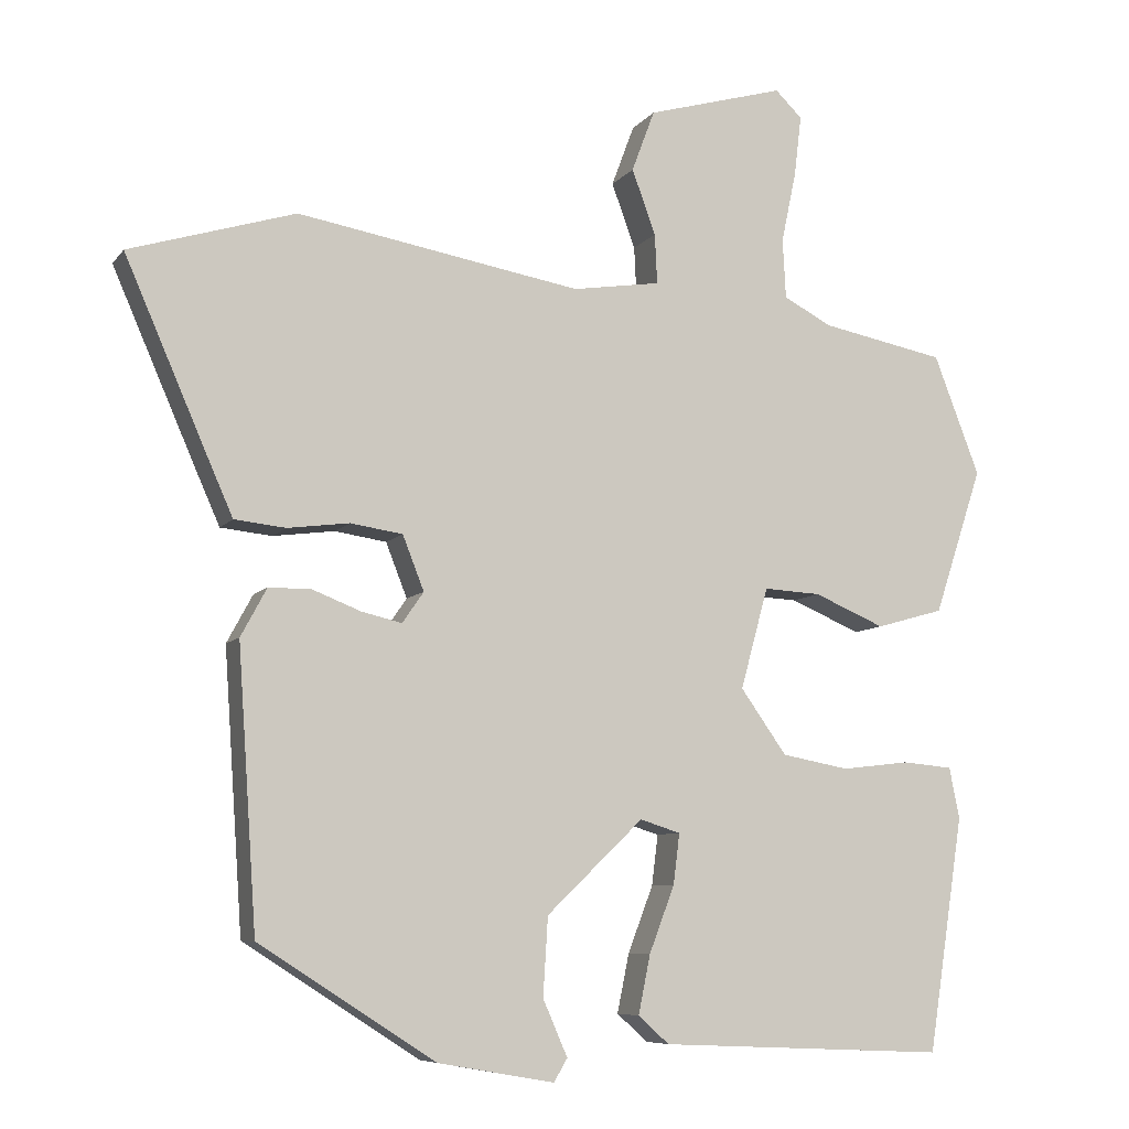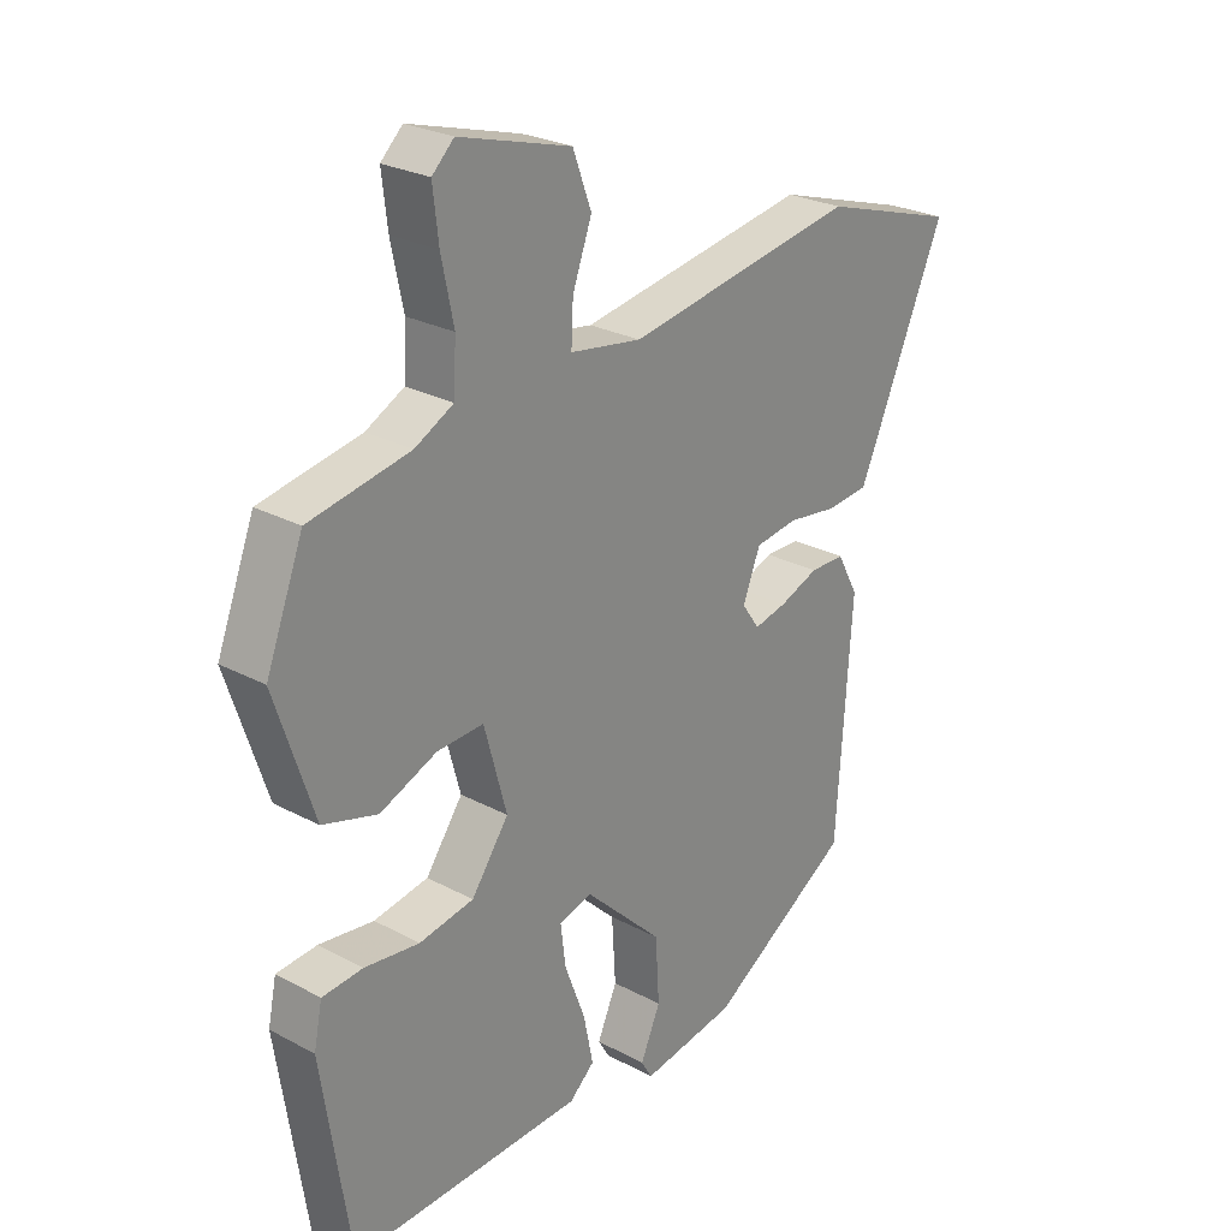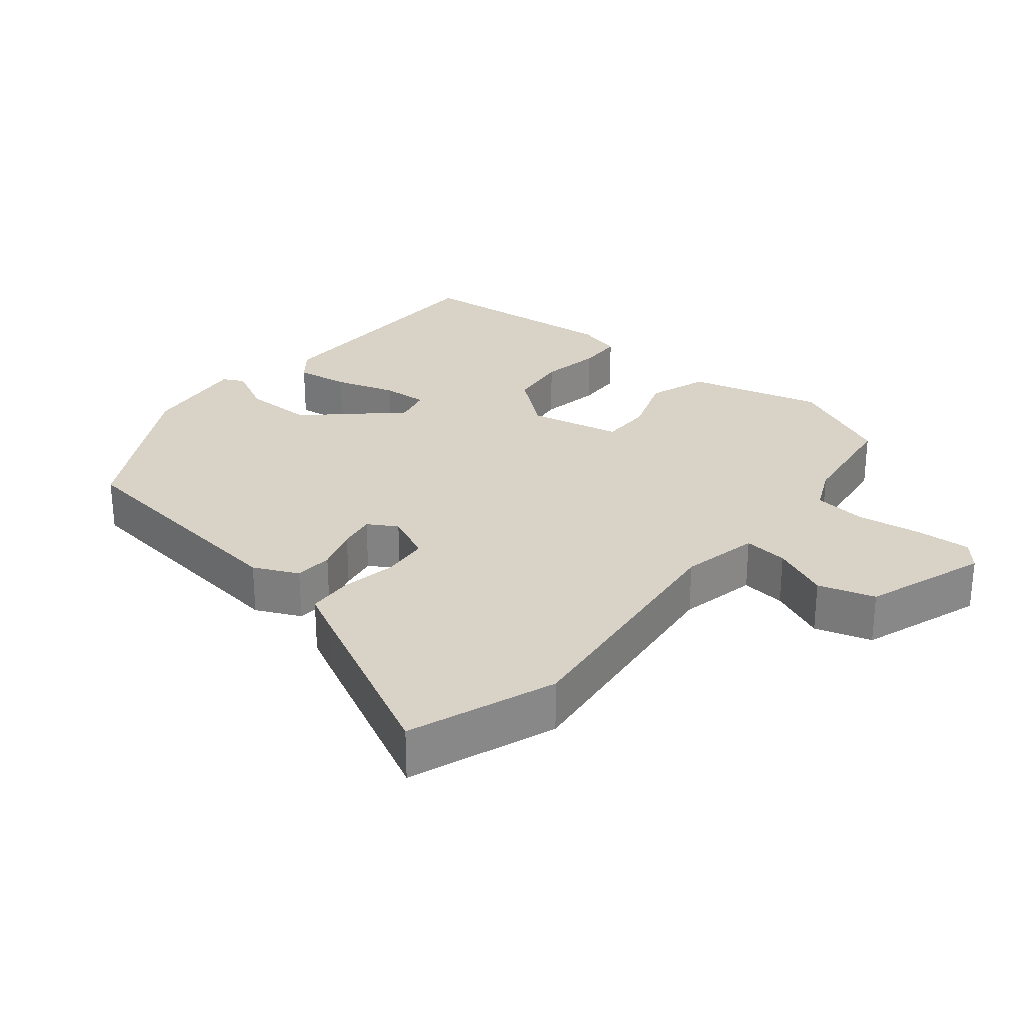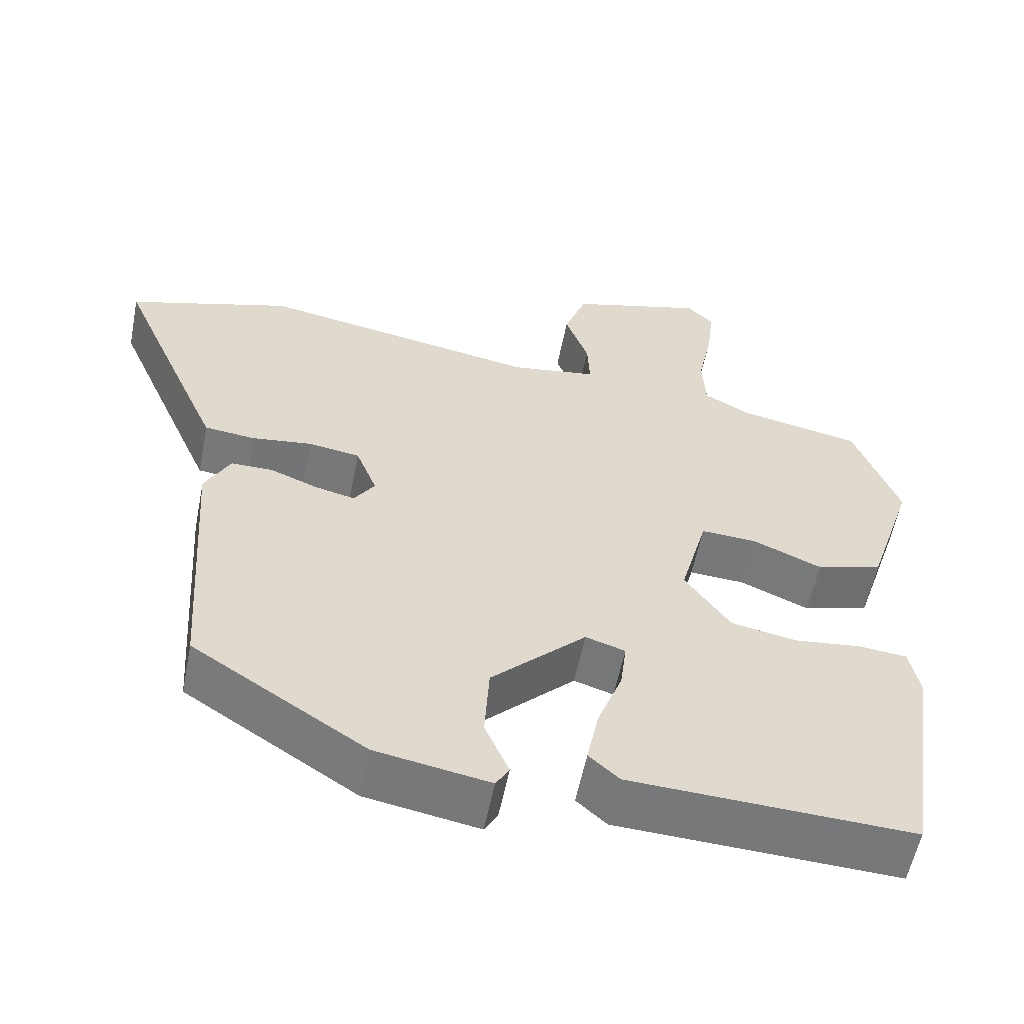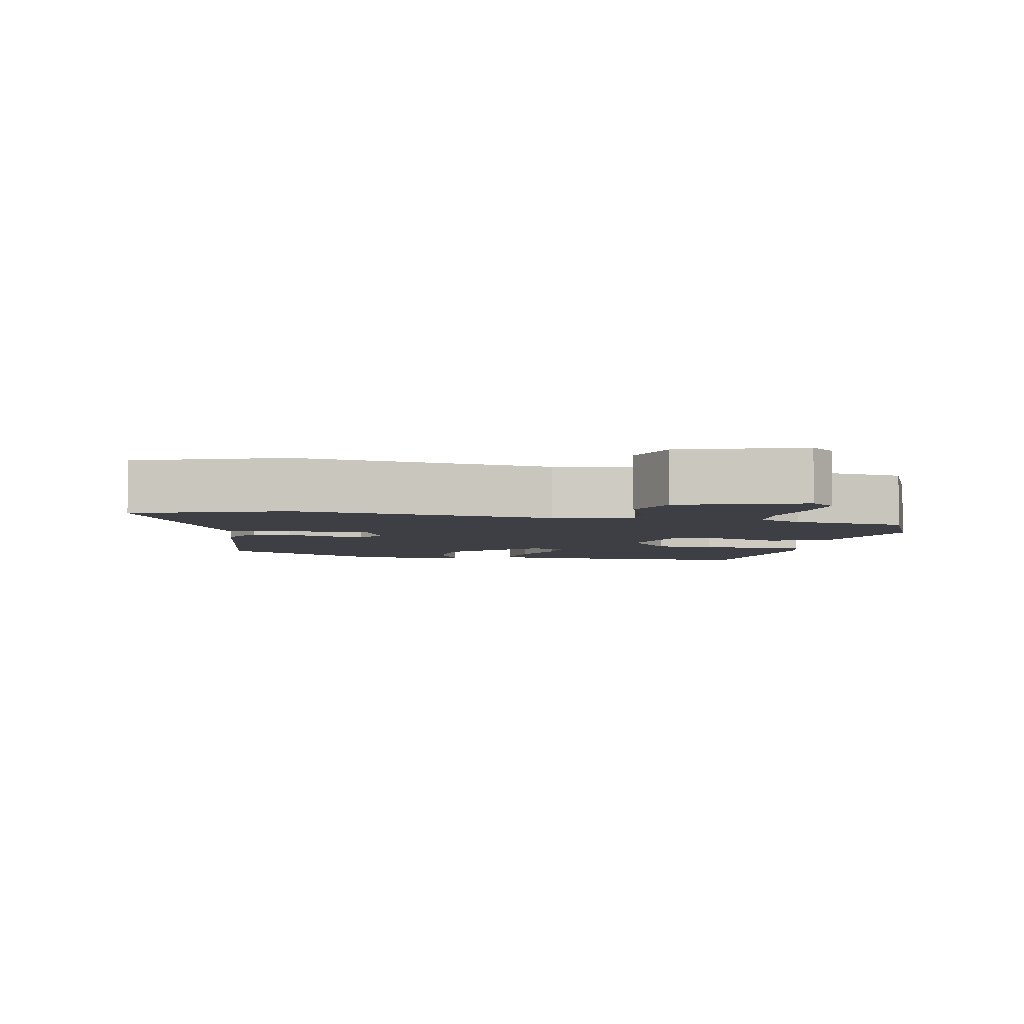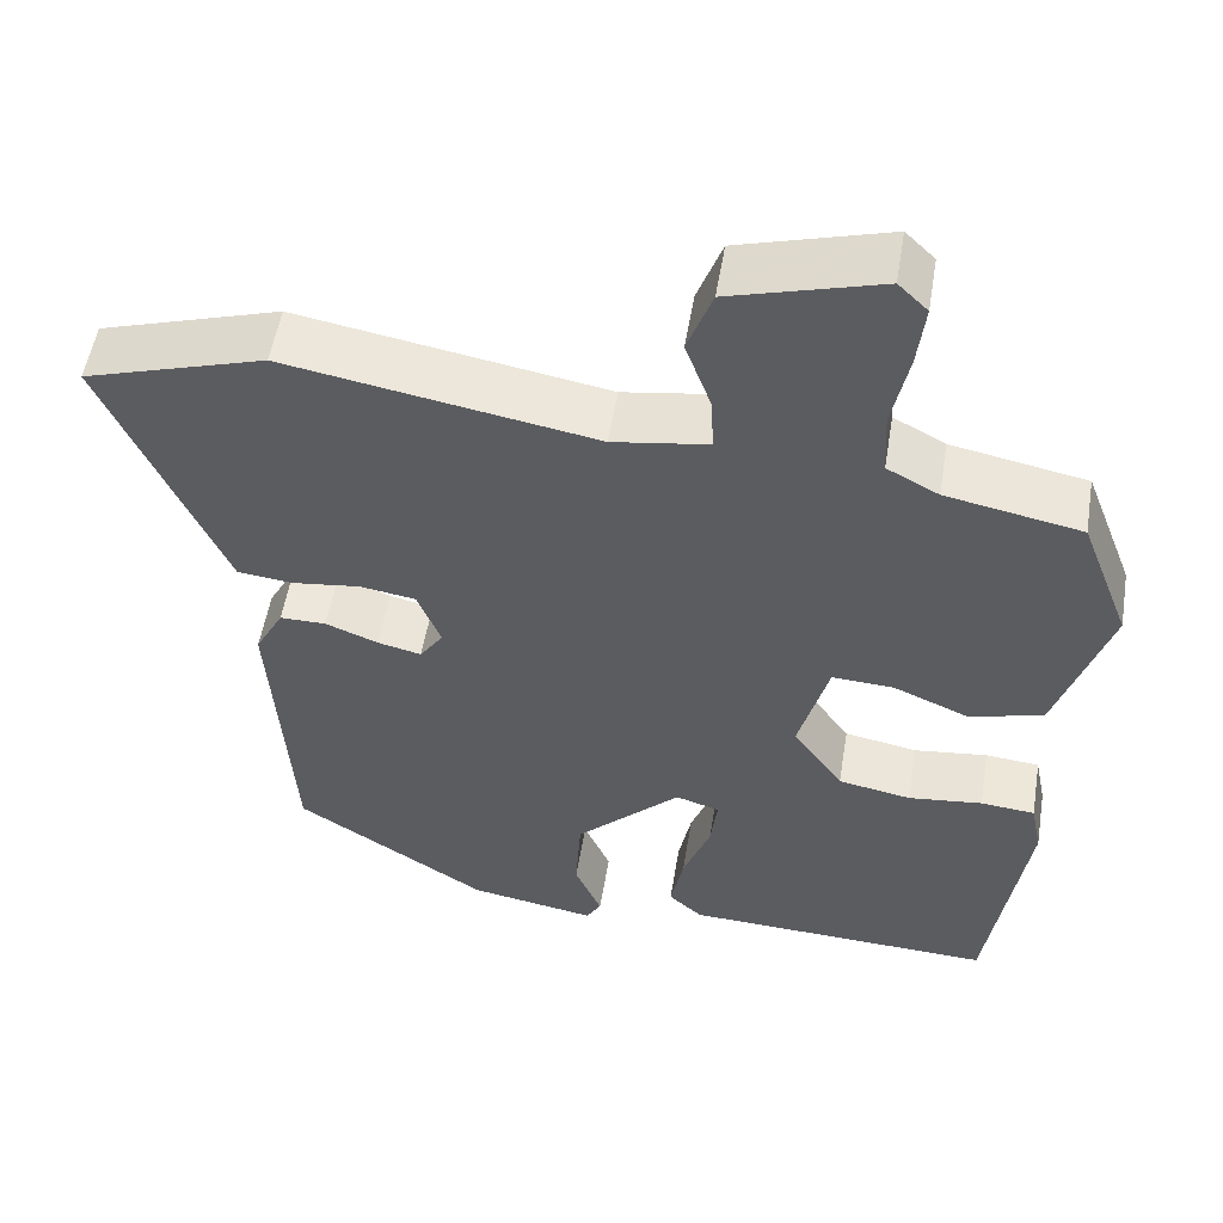
<metadata>
{"format":"obj","ext":"obj","renderer":"f3d","projection":"perspective","resolution":1024,"background":"white","views":[{"elev":-7.7,"azim":-20.5,"up":"+Z"},{"elev":25.8,"azim":130.5,"up":"+Z"},{"elev":27.9,"azim":-47.3,"up":"+Y"},{"elev":-57.1,"azim":-11.2,"up":"+Z"},{"elev":-4.5,"azim":-8.9,"up":"+Y"},{"elev":53.3,"azim":9.3,"up":"+Z"}]}
</metadata>
<code>
v -0.434 0.07 -0.339
v -0.458 0.07 0.014
v -0.425 0.07 0.075
v -0.371 0.07 0.075
v -0.31 0.07 0.051
v -0.259 0.07 0.039
v -0.232 0.07 0.078
v -0.259 0.07 0.147
v -0.325 0.07 0.157
v -0.403 0.07 0.147
v -0.468 0.07 0.154
v -0.495 0.07 0.215
v -0.605 0.07 0.468
v -0.395 0.07 0.532
v -0.036 0.07 0.469
v 0.075 0.07 0.486
v 0.072 0.07 0.549
v 0.042 0.07 0.631
v 0.071 0.07 0.709
v 0.245 0.07 0.758
v 0.279 0.07 0.725
v 0.27 0.07 0.649
v 0.251 0.07 0.558
v 0.255 0.07 0.483
v 0.315 0.07 0.451
v 0.472 0.07 0.42
v 0.53 0.07 0.269
v 0.469 0.07 0.084
v 0.384 0.07 0.06
v 0.295 0.07 0.098
v 0.223 0.07 0.102
v 0.188 0.07 -0.026
v 0.246 0.07 -0.108
v 0.331 0.07 -0.124
v 0.417 0.07 -0.114
v 0.48 0.07 -0.12
v 0.493 0.07 -0.184
v 0.448 0.07 -0.481
v 0.085 0.07 -0.465
v 0.046 0.07 -0.43
v 0.061 0.07 -0.356
v 0.093 0.07 -0.272
v 0.101 0.07 -0.208
v 0.05 0.07 -0.192
v -0.072 0.07 -0.309
v -0.078 0.07 -0.408
v -0.047 0.07 -0.479
v -0.064 0.07 -0.508
v -0.211 0.07 -0.482
v -0.434 0 -0.339
v -0.458 0 0.014
v -0.425 0 0.075
v -0.371 0 0.075
v -0.31 0 0.051
v -0.259 0 0.039
v -0.232 0 0.078
v -0.259 0 0.147
v -0.325 0 0.157
v -0.403 0 0.147
v -0.468 0 0.154
v -0.495 0 0.215
v -0.605 0 0.468
v -0.395 0 0.532
v -0.036 0 0.469
v 0.075 0 0.486
v 0.072 0 0.549
v 0.042 0 0.631
v 0.071 0 0.709
v 0.245 0 0.758
v 0.279 0 0.725
v 0.27 0 0.649
v 0.251 0 0.558
v 0.255 0 0.483
v 0.315 0 0.451
v 0.472 0 0.42
v 0.53 0 0.269
v 0.469 0 0.084
v 0.384 0 0.06
v 0.295 0 0.098
v 0.223 0 0.102
v 0.188 0 -0.026
v 0.246 0 -0.108
v 0.331 0 -0.124
v 0.417 0 -0.114
v 0.48 0 -0.12
v 0.493 0 -0.184
v 0.448 0 -0.481
v 0.085 0 -0.465
v 0.046 0 -0.43
v 0.061 0 -0.356
v 0.093 0 -0.272
v 0.101 0 -0.208
v 0.05 0 -0.192
v -0.072 0 -0.309
v -0.078 0 -0.408
v -0.047 0 -0.479
v -0.064 0 -0.508
v -0.211 0 -0.482
f 46 47 48 49
f 45 46 49 1
f 44 45 1 2
f 43 44 2 3
f 39 40 41 42
f 39 42 43
f 38 39 43
f 37 38 43
f 34 35 36 37
f 33 34 37 43
f 32 33 43
f 31 32 43
f 27 28 29 30
f 25 26 27 30
f 24 25 30 31
f 23 24 31 43
f 21 22 23
f 17 18 19 20
f 16 17 20 21
f 12 13 14 15
f 12 15 16
f 9 10 11 12
f 8 9 12 16
f 7 8 16
f 6 7 16 21
f 43 3 4 5
f 43 5 6
f 6 21 23 43
f 98 97 96 95
f 50 98 95 94
f 51 50 94 93
f 52 51 93 92
f 91 90 89 88
f 92 91 88
f 92 88 87
f 92 87 86
f 86 85 84 83
f 92 86 83 82
f 92 82 81
f 92 81 80
f 79 78 77 76
f 79 76 75 74
f 80 79 74 73
f 92 80 73 72
f 72 71 70
f 69 68 67 66
f 70 69 66 65
f 64 63 62 61
f 65 64 61
f 61 60 59 58
f 65 61 58 57
f 65 57 56
f 70 65 56 55
f 54 53 52 92
f 55 54 92
f 92 72 70 55
f 1 50 51 2
f 2 51 52 3
f 3 52 53 4
f 4 53 54 5
f 5 54 55 6
f 6 55 56 7
f 7 56 57 8
f 8 57 58 9
f 9 58 59 10
f 10 59 60 11
f 11 60 61 12
f 12 61 62 13
f 13 62 63 14
f 14 63 64 15
f 15 64 65 16
f 16 65 66 17
f 17 66 67 18
f 18 67 68 19
f 19 68 69 20
f 20 69 70 21
f 21 70 71 22
f 22 71 72 23
f 23 72 73 24
f 24 73 74 25
f 25 74 75 26
f 26 75 76 27
f 27 76 77 28
f 28 77 78 29
f 29 78 79 30
f 30 79 80 31
f 31 80 81 32
f 32 81 82 33
f 33 82 83 34
f 34 83 84 35
f 35 84 85 36
f 36 85 86 37
f 37 86 87 38
f 38 87 88 39
f 39 88 89 40
f 40 89 90 41
f 41 90 91 42
f 42 91 92 43
f 43 92 93 44
f 44 93 94 45
f 45 94 95 46
f 46 95 96 47
f 47 96 97 48
f 48 97 98 49
f 49 98 50 1

</code>
